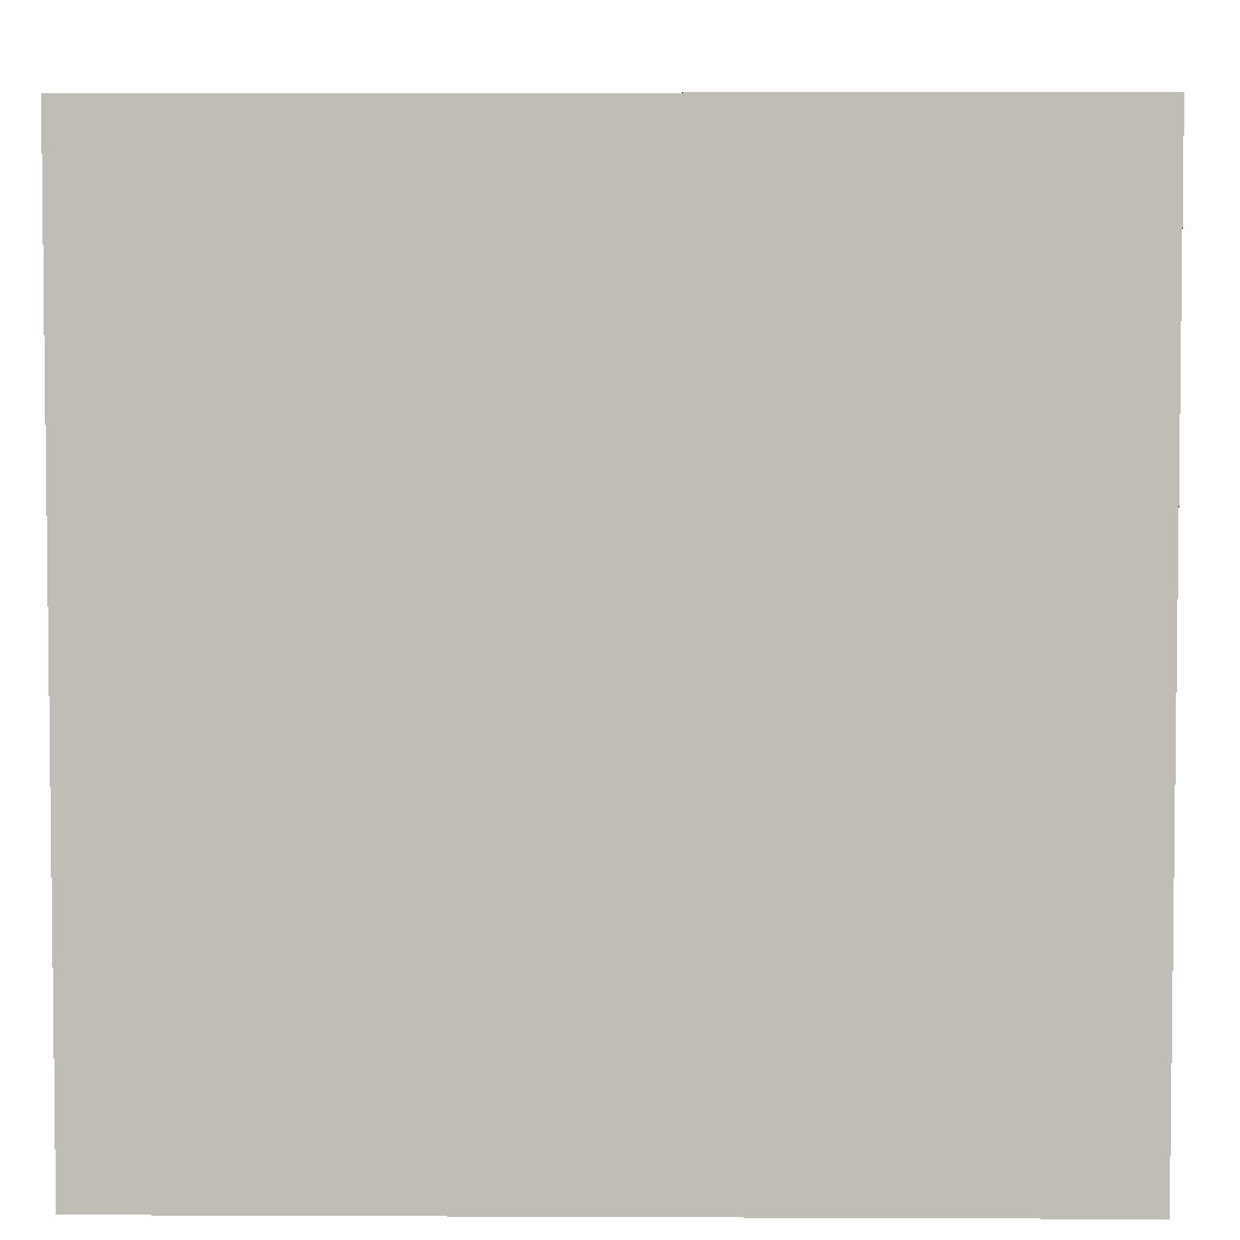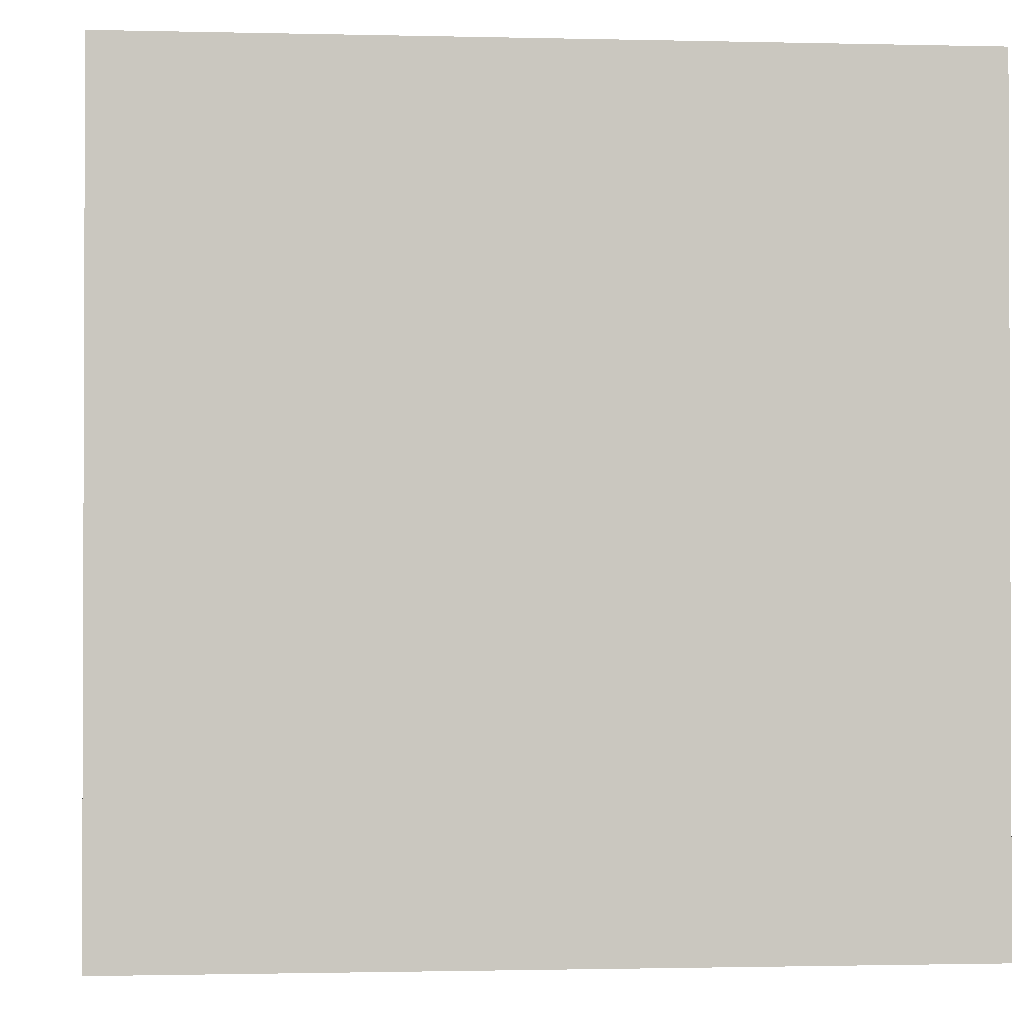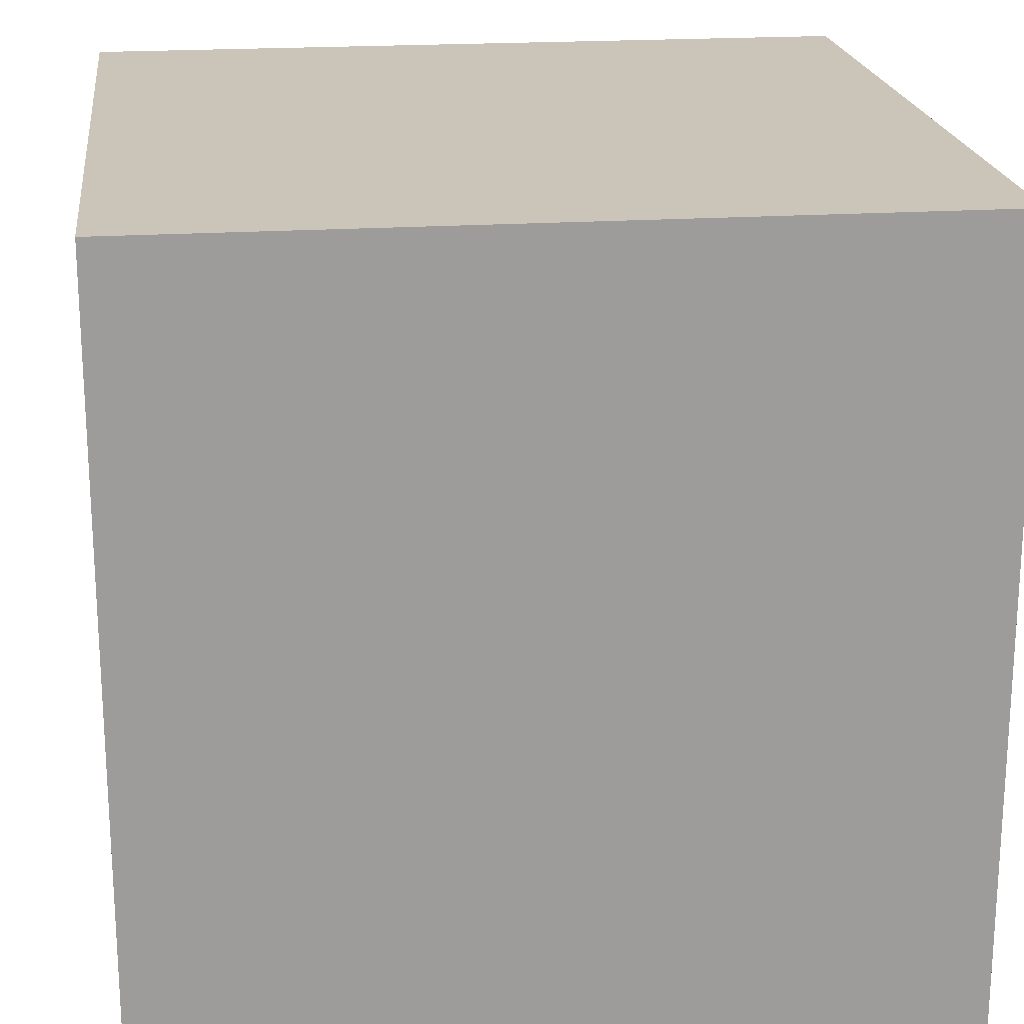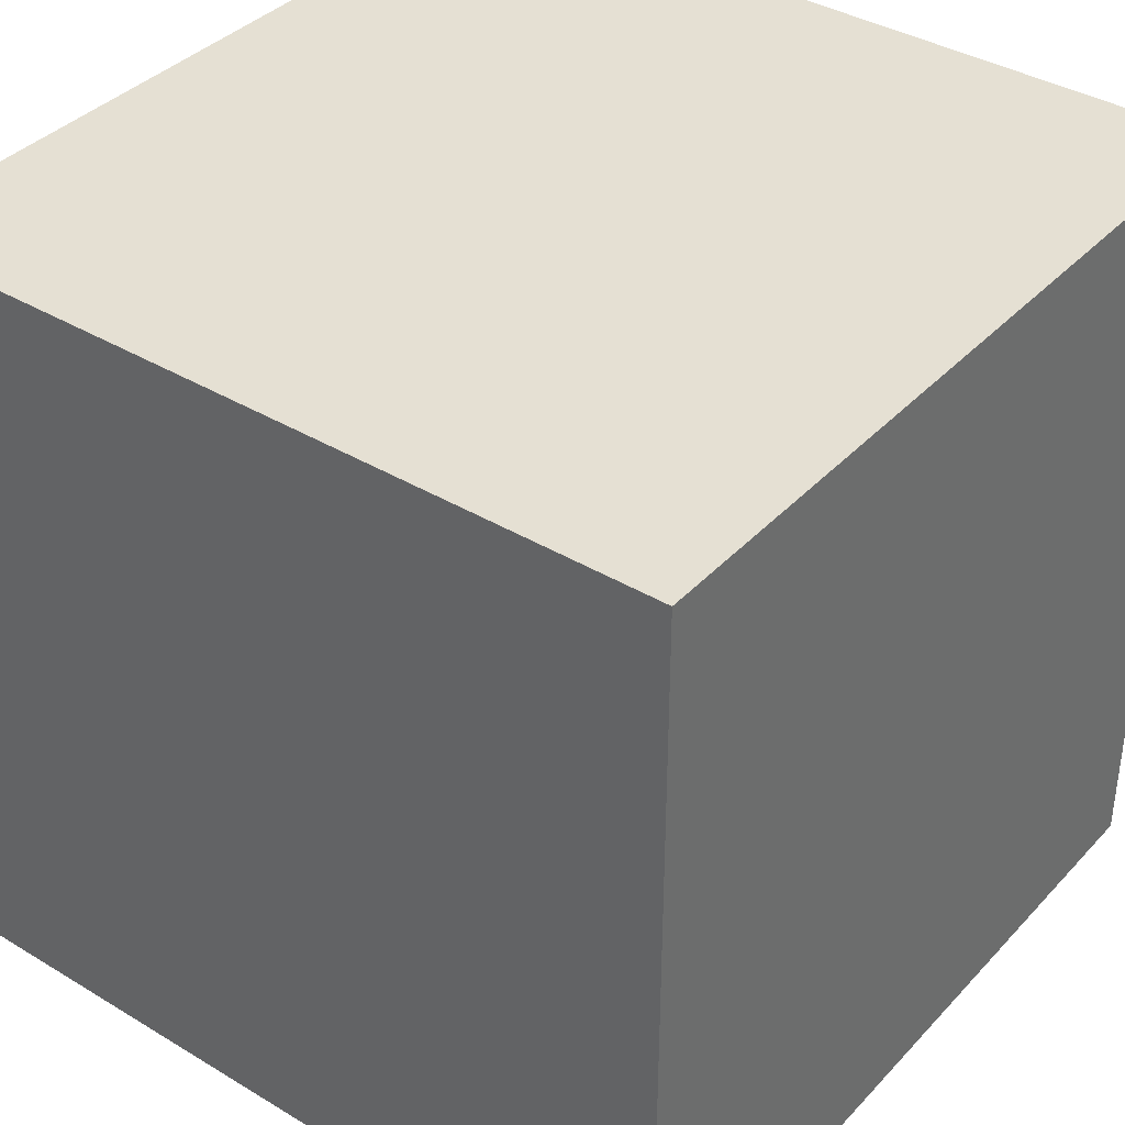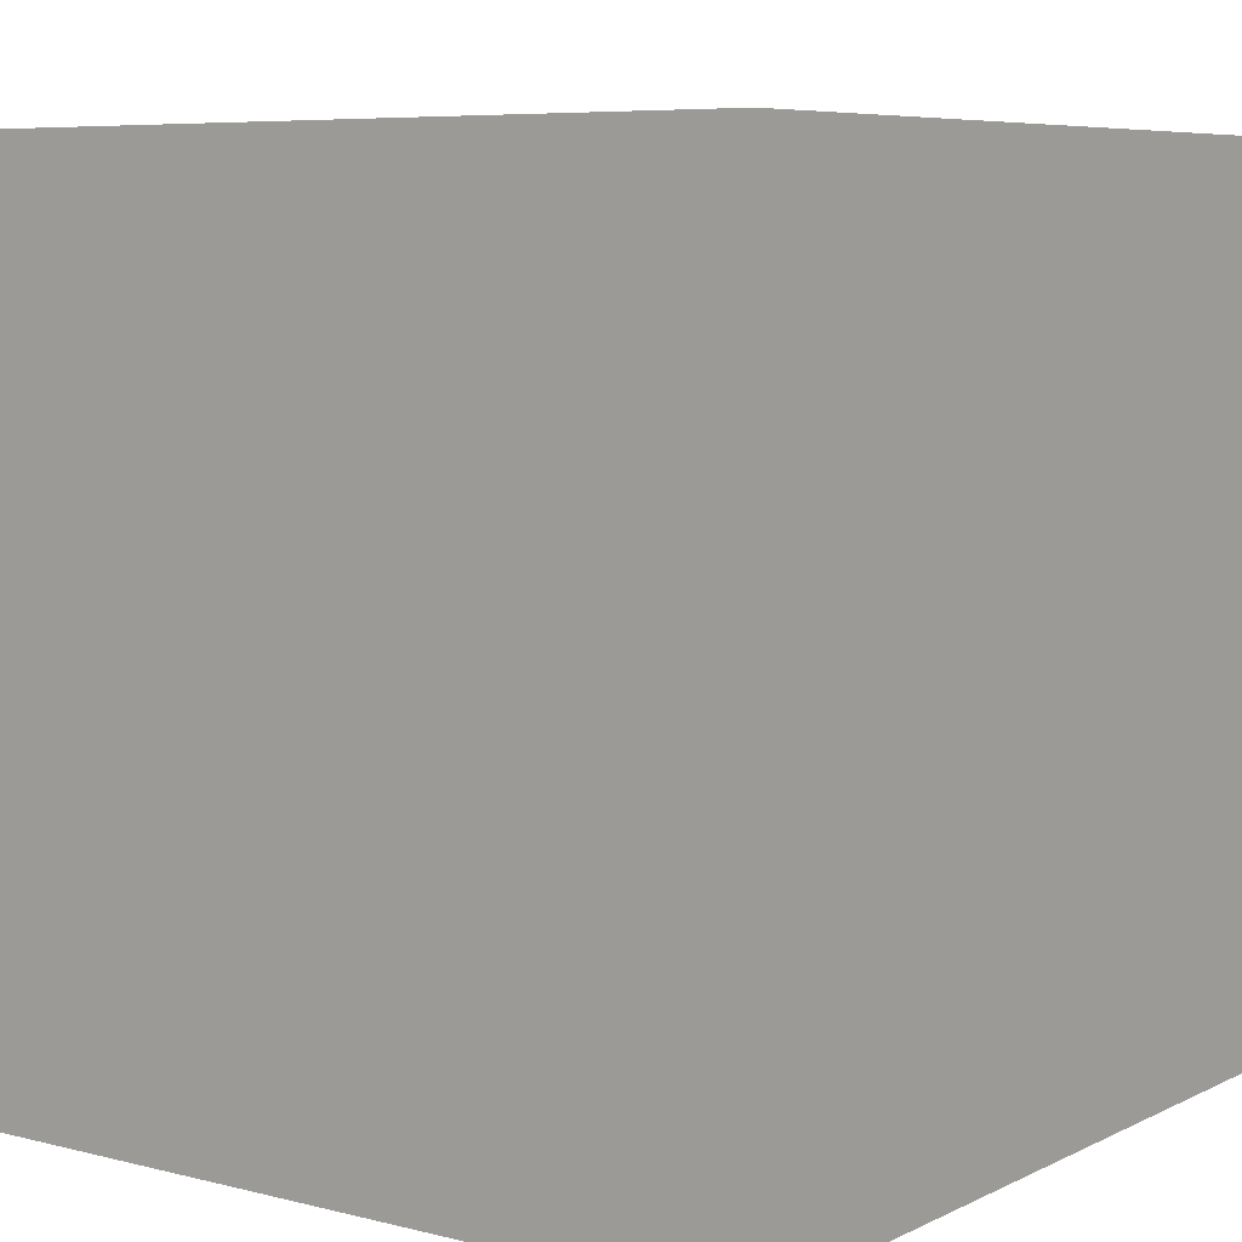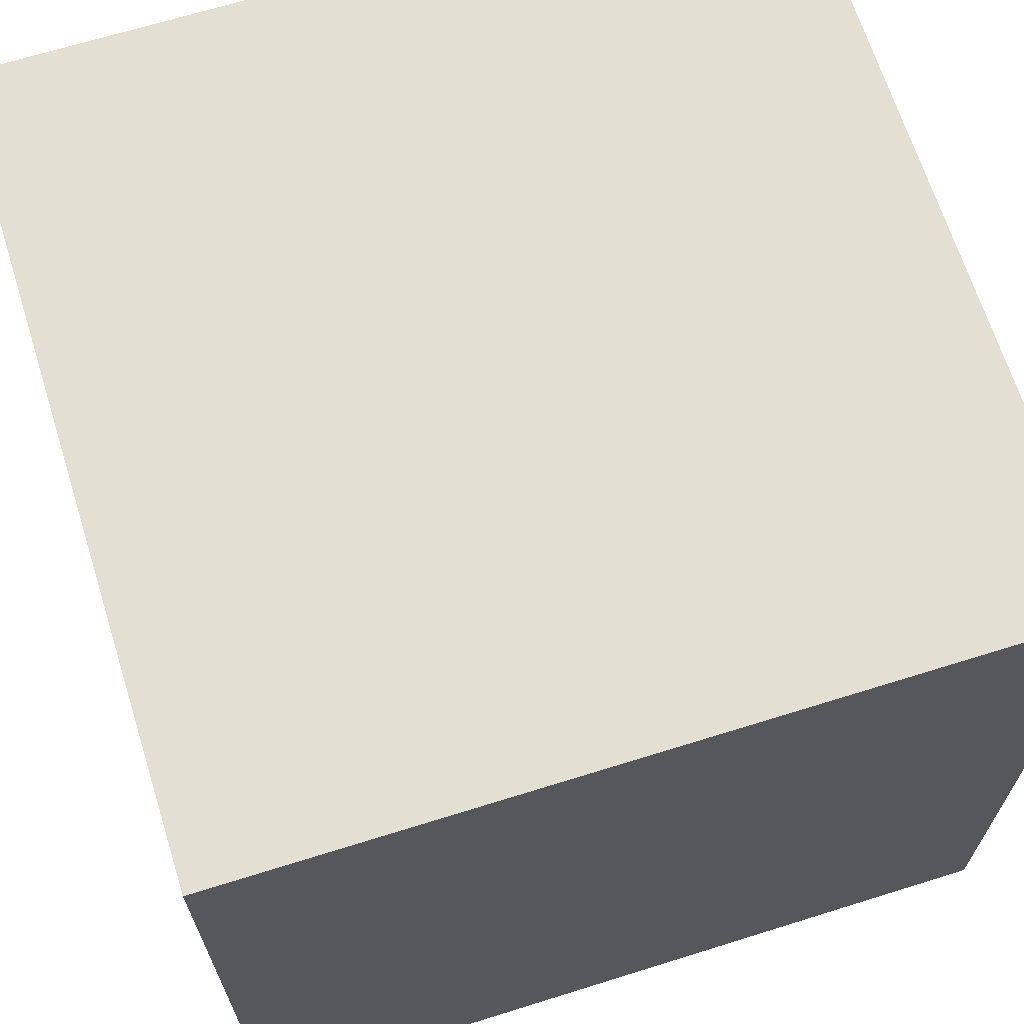
<metadata>
{"format":"obj","ext":"obj","renderer":"f3d","projection":"perspective","resolution":1024,"background":"white","views":[{"elev":4.3,"azim":-89.1,"up":"+Z"},{"elev":-1.2,"azim":-95.2,"up":"+Y"},{"elev":20.4,"azim":173.1,"up":"+Z"},{"elev":38.0,"azim":127.4,"up":"+Z"},{"elev":6.8,"azim":126.2,"up":"+Y"},{"elev":67.1,"azim":72.6,"up":"+Y"}]}
</metadata>
<code>
o Cube
v -1 -1 1
v -1 -1 -1
v 1 -1 -1
v 1 -1 1
v -1 1 1
v -1 1 -1
v 1 1 -1
v 1 1 1
f 1 2 4
f 5 8 6
f 1 5 2
f 2 6 3
f 3 7 4
f 5 1 8
f 2 3 4
f 8 7 6
f 5 6 2
f 6 7 3
f 7 8 4
f 1 4 8

</code>
